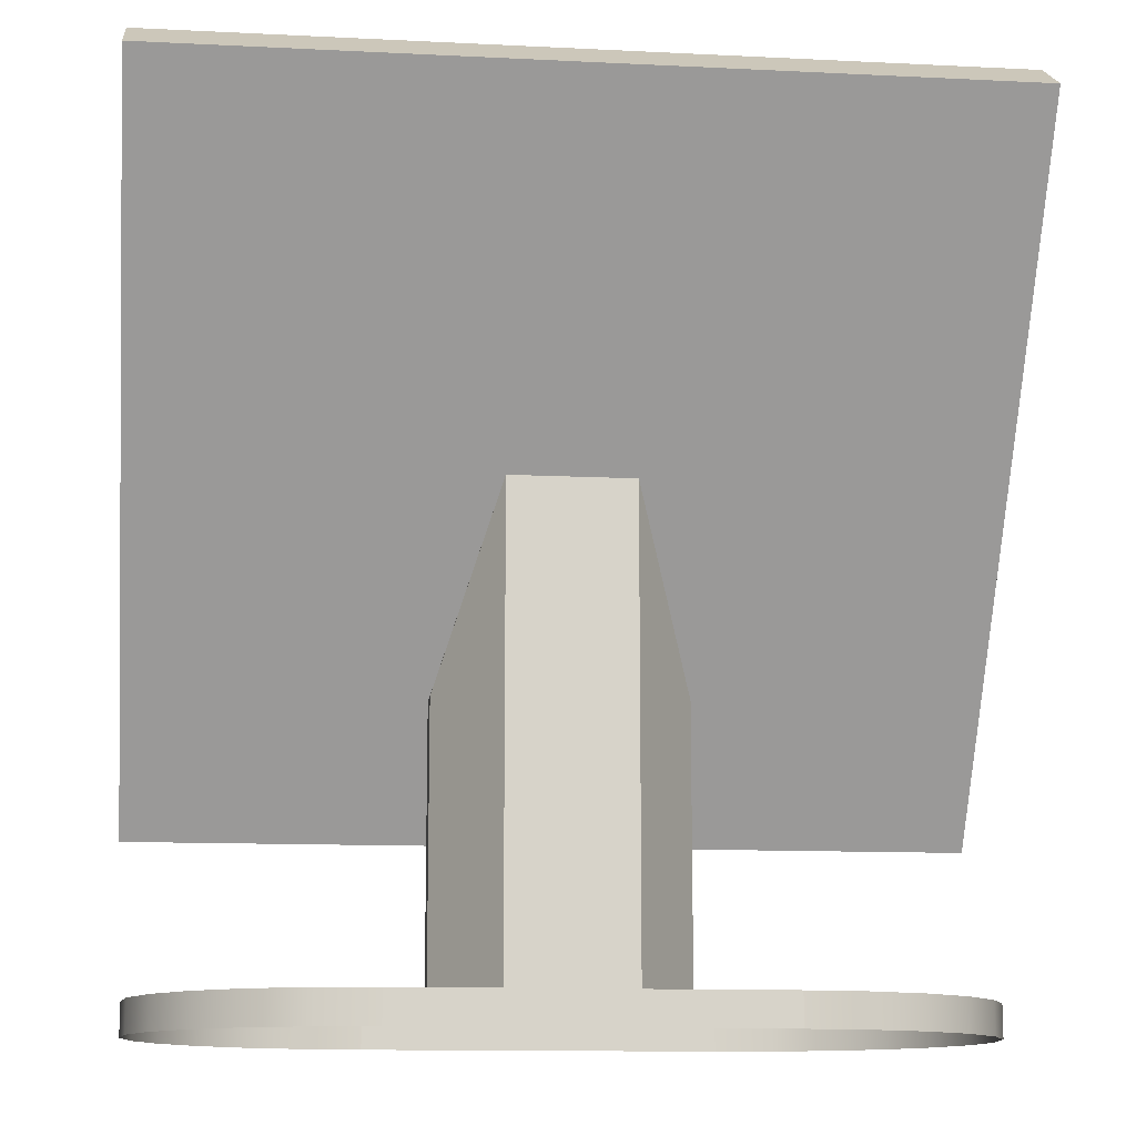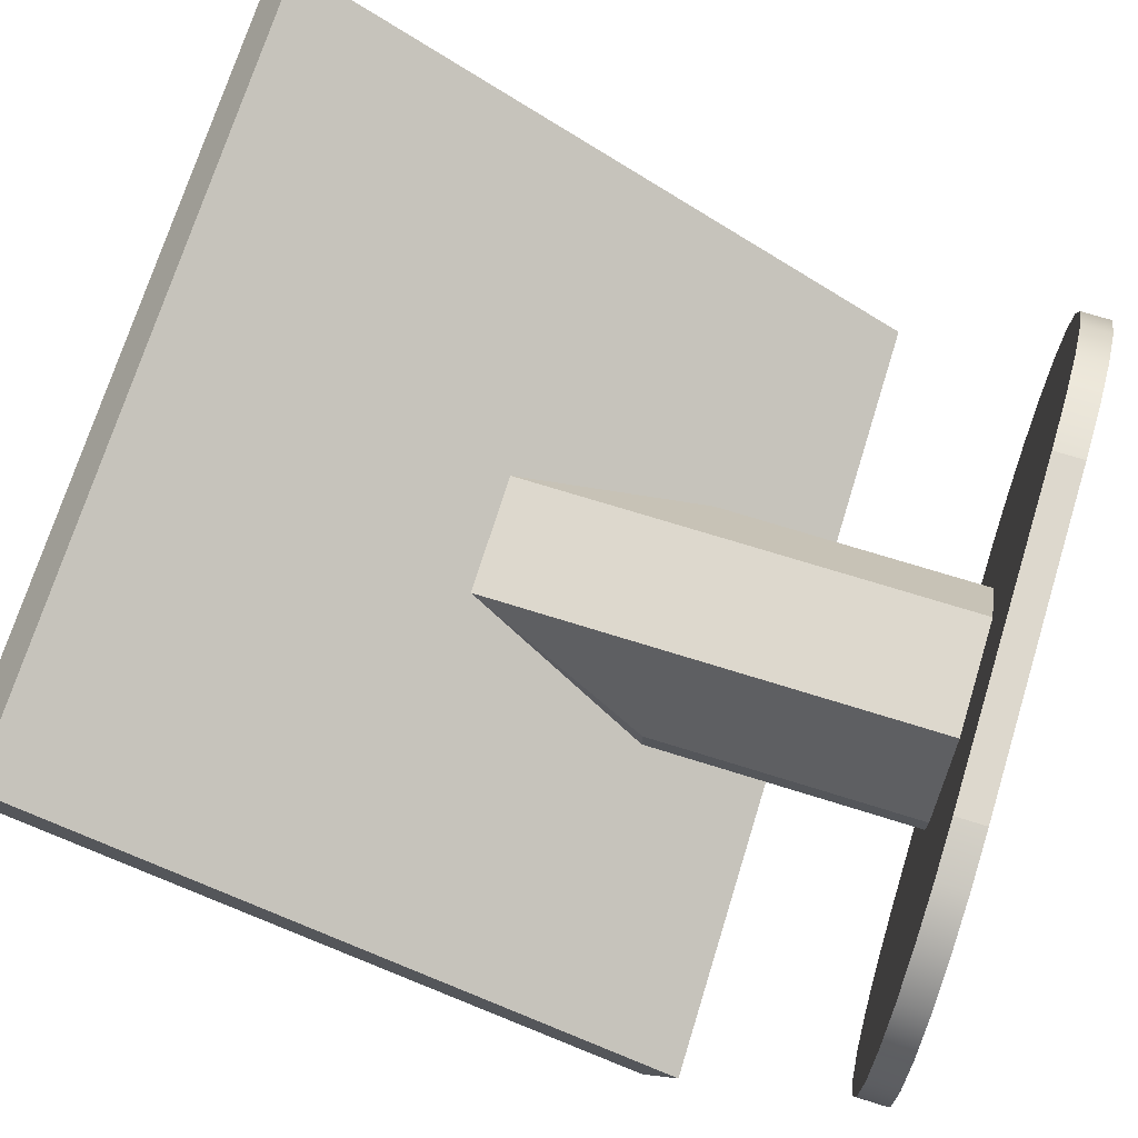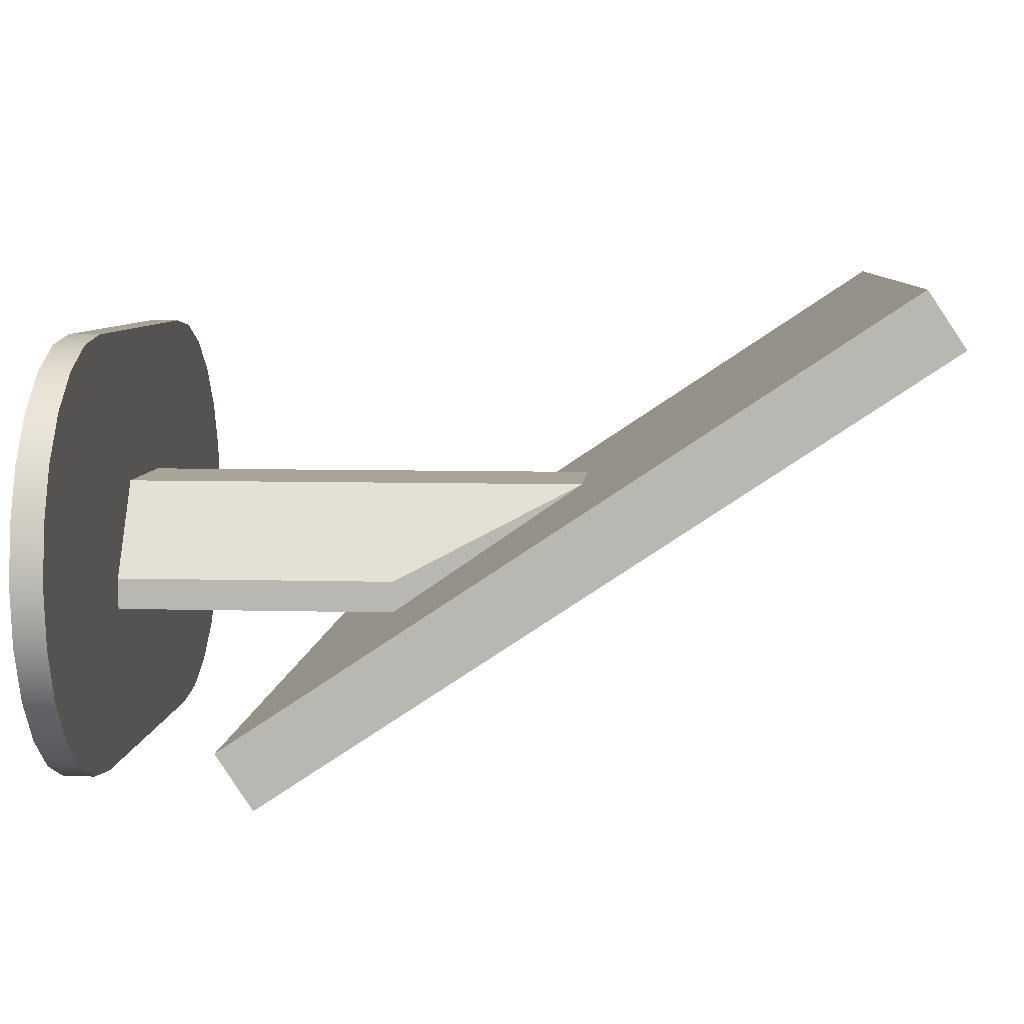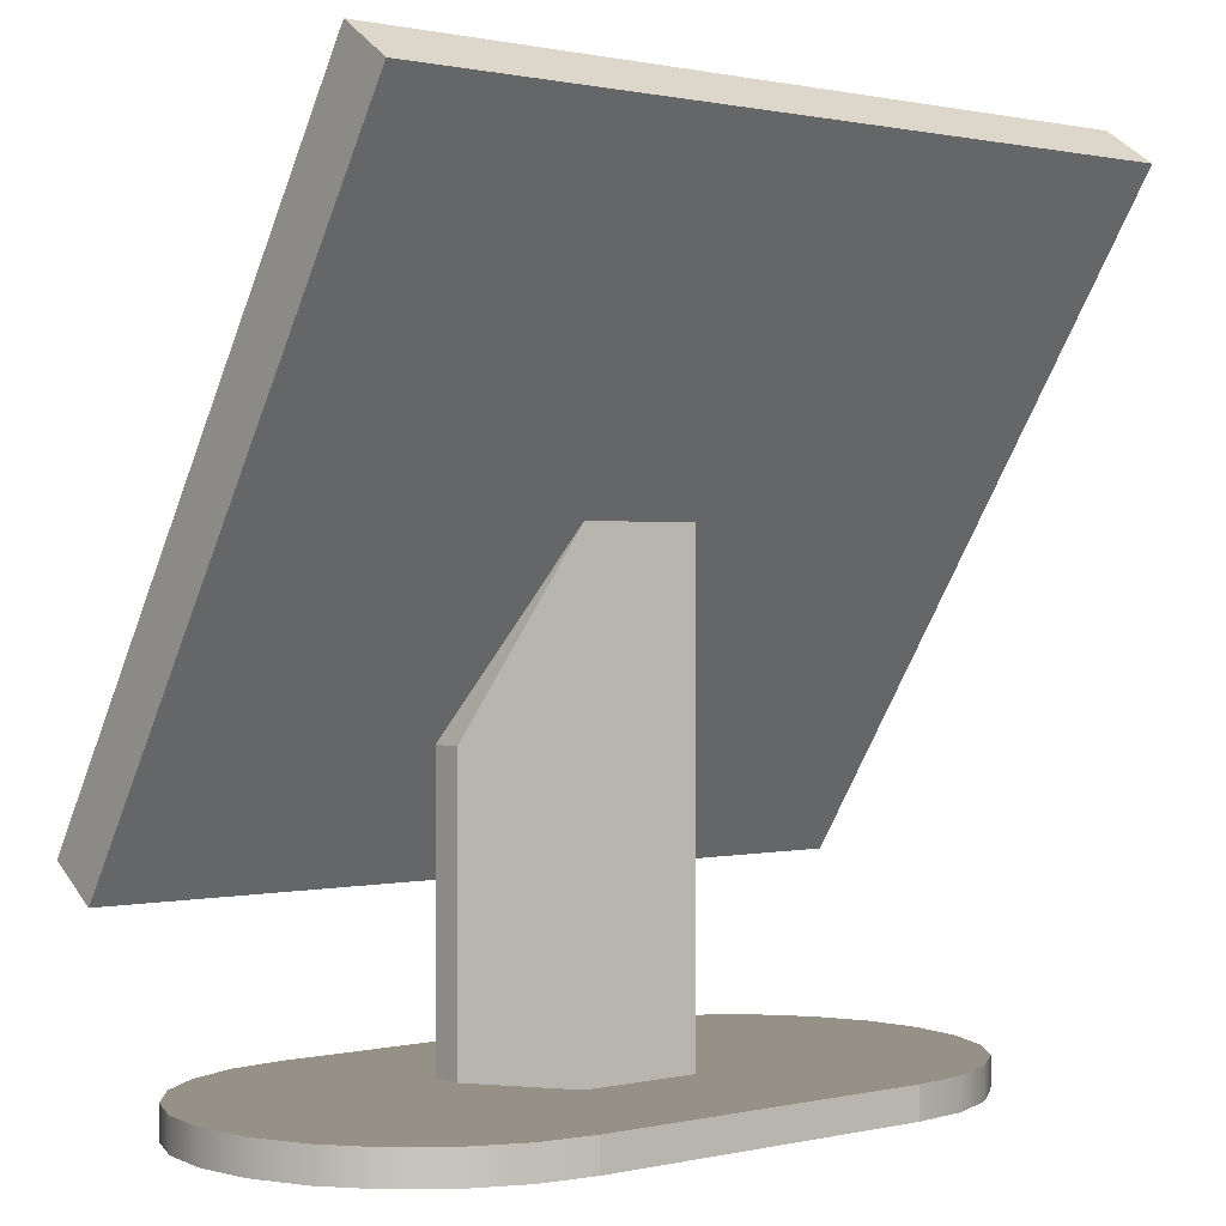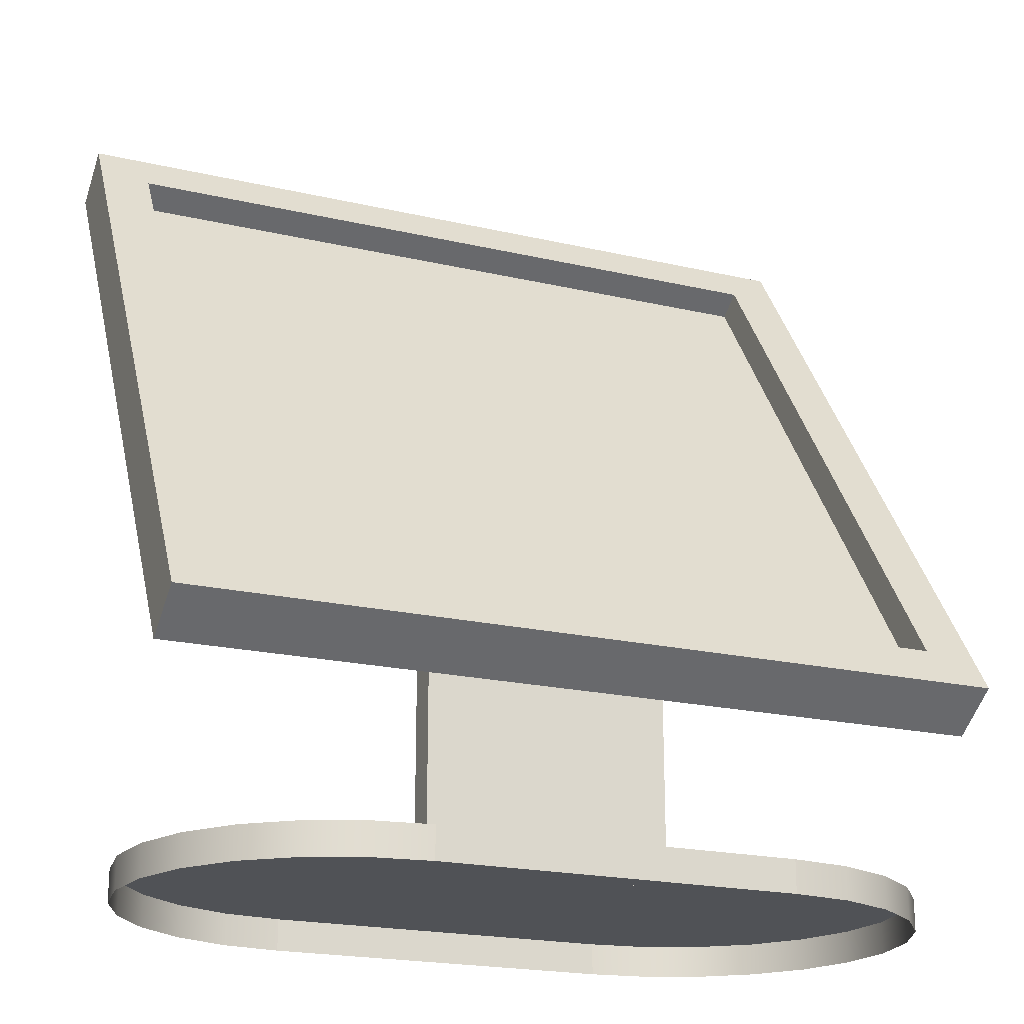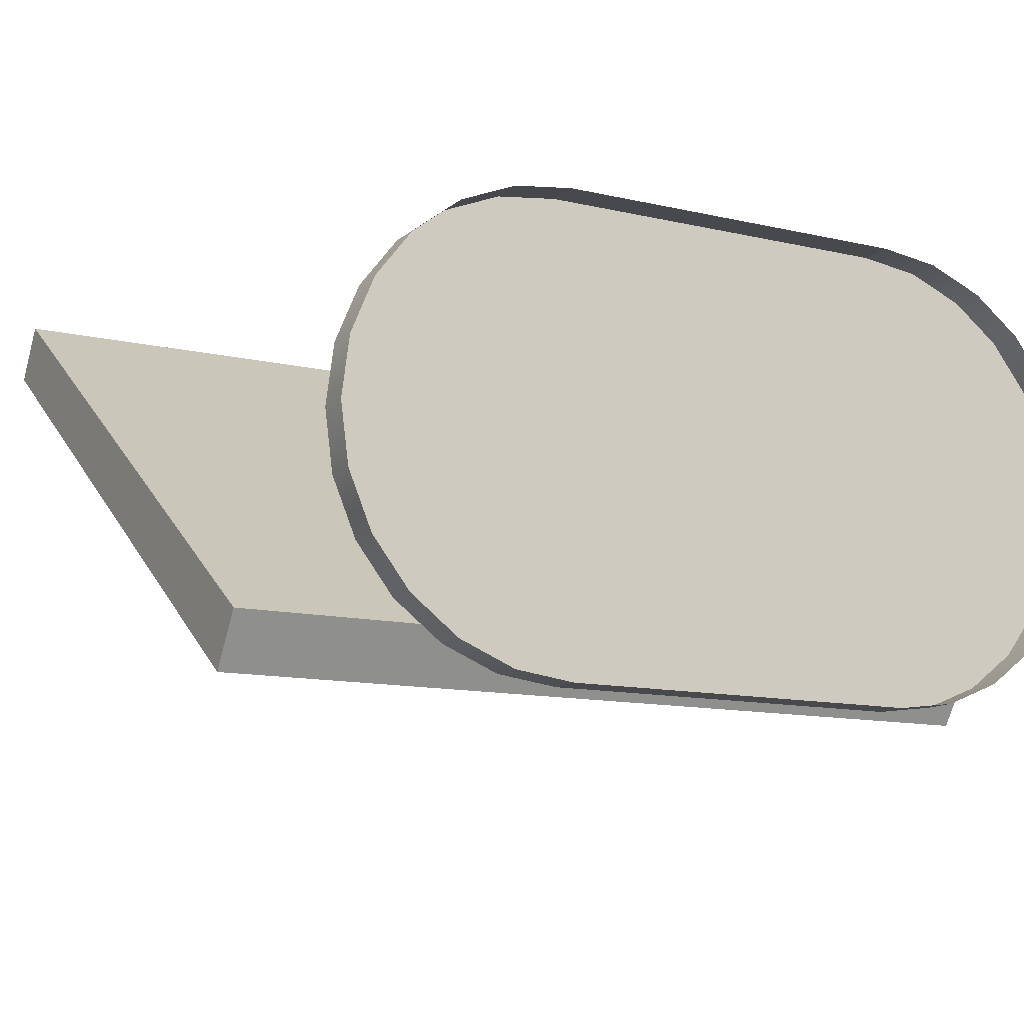
<metadata>
{"format":"obj","ext":"obj","renderer":"f3d","projection":"perspective","resolution":1024,"background":"white","views":[{"elev":-12.6,"azim":-6.5,"up":"+Y"},{"elev":72.1,"azim":-72.7,"up":"+Z"},{"elev":7.0,"azim":94.6,"up":"+Z"},{"elev":0.7,"azim":-39.5,"up":"+Y"},{"elev":-20.8,"azim":157.3,"up":"+Y"},{"elev":-12.2,"azim":-28.7,"up":"+Z"}]}
</metadata>
<code>
v 0.04718 0.1126 0.04952
v 0.09492 0.1126 -0.049
v 0.09492 0.1126 -0.02437
v 0.04718 0.1126 -0.049
v 0.09492 -0.109 -0.02437
v 0.04718 0.2604 0.04952
v 0.04718 -0.109 0.04952
v -0.04823 0.1126 0.04952
v -0.09594 0.1126 -0.049
v 0.09492 -0.109 -0.049
v 0.3181 0.5063 0.2135
v -0.04823 0.2604 0.04952
v -0.000527 0.1126 -0.049
v -0.09594 -0.109 -0.049
v -0.3191 0.01448 -0.1144
v 0.3181 0.01448 -0.1144
v -0.04823 -0.109 0.04952
v -0.09594 0.1126 -0.02437
v -0.04823 0.1126 -0.049
v -0.3191 0.5063 0.2135
v 0.3181 0.5336 0.1725
v -0.09594 -0.109 -0.02437
v -0.3191 0.5336 0.1725
v 0.3181 0.04181 -0.1554
v -0.3191 0.04181 -0.1554
v 0.2783 0.07254 -0.1349
v 0.2783 0.5029 0.152
v -0.2793 0.07254 -0.1349
v -0.2793 0.5029 0.152
v 0.2783 0.05888 -0.1144
v -0.2793 0.4892 0.1725
v -0.2793 0.05888 -0.1144
v 0.2783 0.4892 0.1725
v 0.3014 -0.109 0.04488
v 0.3014 -0.109 -0.04436
v 0.3073 -0.109 0.000259
v 0.2842 -0.109 0.08646
v 0.3073 -0.1337 0.000259
v 0.3014 -0.1337 0.04488
v 0.2842 -0.1337 0.08646
v 0.2842 -0.109 -0.08594
v 0.3014 -0.1337 -0.04436
v 0.2568 -0.1337 0.1222
v 0.2568 -0.109 0.1222
v 0.2568 -0.109 -0.1216
v 0.2842 -0.1337 -0.08594
v 0.2211 -0.109 0.1496
v 0.2211 -0.1337 0.1496
v 0.2211 -0.109 -0.149
v 0.2568 -0.1337 -0.1216
v 0.1795 -0.109 0.1668
v 0.2211 -0.1337 -0.149
v 0.1795 -0.1337 0.1668
v 0.1795 -0.109 -0.1663
v 0.1795 -0.1337 -0.1663
v 0.1349 -0.109 0.1727
v 0.1349 -0.1337 0.1727
v 0.1349 -0.109 -0.1721
v 0.1349 -0.1337 -0.1721
v -0.136 -0.109 0.1727
v -0.136 -0.1337 0.1727
v -0.136 -0.109 -0.1721
v -0.136 -0.1337 -0.1721
v -0.1806 -0.109 0.1668
v -0.1806 -0.1337 0.1668
v -0.1806 -0.109 -0.1663
v -0.1806 -0.1337 -0.1663
v -0.2222 -0.109 0.1496
v -0.2222 -0.1337 0.1496
v -0.2222 -0.109 -0.149
v -0.2222 -0.1337 -0.149
v -0.2579 -0.109 0.1222
v -0.2579 -0.1337 0.1222
v -0.2579 -0.109 -0.1216
v -0.2579 -0.1337 -0.1216
v -0.2853 -0.1337 0.08646
v -0.2853 -0.109 0.08646
v -0.2853 -0.109 -0.08594
v -0.3025 -0.1337 0.04488
v -0.3025 -0.109 0.04488
v -0.2853 -0.1337 -0.08594
v -0.3025 -0.109 -0.04436
v -0.3084 -0.1337 0.000259
v -0.3084 -0.109 0.000259
v -0.3025 -0.1337 -0.04436
v 0.09492 0.1263 -0.06949
v 0.04718 0.274 0.02903
v -0.09594 0.1263 -0.06949
v -0.000527 0.1126 -0.02437
v -0.000527 0.1263 -0.06949
v 0.04718 0.1126 -0.02437
v -0.04823 0.1126 -0.02437
g mesh1_mesh1-geometry
f 1 2 3
f 2 1 4
f 3 2 1
f 4 1 2
f 2 5 3
f 3 5 2
f 6 2 3
f 3 2 6
f 3 7 1
f 1 7 3
f 6 3 1
f 1 3 6
f 4 1 8
f 8 1 4
f 9 2 4
f 9 2 4
f 4 2 9
f 5 2 10
f 10 2 5
f 7 3 5
f 5 3 7
f 2 11 6
f 6 11 2
f 7 8 1
f 1 8 7
f 1 12 6
f 6 12 1
f 12 1 8
f 8 1 12
f 4 8 13
f 13 8 4
f 14 2 9
f 9 15 2
f 2 15 9
f 9 4 13
f 9 4 13
f 13 4 9
f 2 14 10
f 2 16 11
f 11 16 2
f 6 11 12
f 12 11 6
f 8 7 17
f 17 7 8
f 8 18 12
f 12 18 8
f 13 8 19
f 19 8 13
f 18 14 9
f 9 14 18
f 15 9 20
f 20 9 15
f 16 2 15
f 15 2 16
f 9 13 19
f 9 13 19
f 19 13 9
f 16 21 11
f 11 21 16
f 12 11 20
f 20 11 12
f 22 8 17
f 17 8 22
f 19 8 18
f 18 8 19
f 8 22 18
f 18 22 8
f 12 18 9
f 9 18 12
f 14 18 22
f 22 18 14
f 19 18 9
f 9 18 19
f 20 9 12
f 12 9 20
f 23 15 20
f 20 15 23
f 16 24 15
f 21 16 24
f 24 16 21
f 23 11 21
f 21 11 23
f 11 23 20
f 20 23 11
f 15 23 25
f 25 23 15
f 25 15 24
f 24 26 21
f 21 26 24
f 21 27 23
f 23 27 21
f 28 25 23
f 23 25 28
f 26 24 25
f 25 24 26
f 21 26 27
f 27 26 21
f 29 23 27
f 27 23 29
f 25 28 26
f 26 28 25
f 28 23 29
f 29 23 28
f 26 27 30
f 27 31 29
f 29 31 27
f 28 30 26
f 26 30 28
f 29 32 28
f 28 32 29
f 33 30 27
f 31 27 33
f 33 27 31
f 32 29 31
f 31 29 32
f 30 28 32
f 32 28 30
f 30 33 32
f 31 32 33
g mesh1_mesh1-geometry
f 4 2 9
f 9 2 14
f 13 4 9
f 10 14 2
f 19 13 9
f 15 24 16
f 24 15 25
f 30 27 26
f 27 30 33
g mesh1_mesh1-geometry
f 32 33 30
f 33 32 31
g mesh2_mesh2-geometry
f 34 35 36
f 35 34 37
f 35 38 36
f 36 39 34
f 34 40 37
f 35 37 41
f 38 35 42
f 39 36 38
f 40 34 39
f 43 37 40
f 41 37 44
f 41 42 35
f 37 43 44
f 41 44 45
f 42 41 46
f 43 47 44
f 45 44 47
f 45 46 41
f 47 43 48
f 45 47 49
f 46 45 50
f 48 51 47
f 49 47 51
f 52 45 49
f 45 52 50
f 51 48 53
f 49 51 54
f 49 55 52
f 53 56 51
f 54 51 56
f 55 49 54
f 56 53 57
f 54 56 58
f 54 59 55
f 57 60 56
f 56 60 57
f 58 56 60
f 59 54 58
f 60 57 61
f 61 57 60
f 58 60 62
f 58 63 59
f 61 64 60
f 62 60 64
f 63 58 62
f 64 61 65
f 62 64 66
f 62 67 63
f 65 68 64
f 66 64 68
f 67 62 66
f 68 65 69
f 66 68 70
f 66 71 67
f 69 72 68
f 70 68 72
f 71 66 70
f 72 69 73
f 70 72 74
f 70 75 71
f 76 72 73
f 74 72 77
f 75 70 74
f 72 76 77
f 74 77 78
f 78 75 74
f 79 77 76
f 78 77 80
f 75 78 81
f 77 79 80
f 78 80 82
f 82 81 78
f 83 80 79
f 82 80 84
f 81 82 85
f 80 83 84
f 84 85 82
f 85 84 83
g mesh2_mesh2-geometry
f 36 35 34
f 37 34 35
f 36 38 35
f 34 39 36
f 37 40 34
f 41 37 35
f 42 35 38
f 38 36 39
f 39 34 40
f 40 37 43
f 44 37 41
f 35 42 41
f 44 43 37
f 45 44 41
f 46 41 42
f 44 47 43
f 47 44 45
f 41 46 45
f 48 43 47
f 49 47 45
f 50 45 46
f 47 51 48
f 51 47 49
f 49 45 52
f 50 52 45
f 53 48 51
f 54 51 49
f 52 55 49
f 51 56 53
f 56 51 54
f 54 49 55
f 57 53 56
f 58 56 54
f 55 59 54
f 60 56 58
f 58 54 59
f 62 60 58
f 59 63 58
f 60 64 61
f 64 60 62
f 62 58 63
f 65 61 64
f 66 64 62
f 63 67 62
f 64 68 65
f 68 64 66
f 66 62 67
f 69 65 68
f 70 68 66
f 67 71 66
f 68 72 69
f 72 68 70
f 70 66 71
f 73 69 72
f 74 72 70
f 71 75 70
f 73 72 76
f 77 72 74
f 74 70 75
f 77 76 72
f 78 77 74
f 74 75 78
f 76 77 79
f 80 77 78
f 81 78 75
f 80 79 77
f 82 80 78
f 78 81 82
f 79 80 83
f 84 80 82
f 85 82 81
f 84 83 80
f 82 85 84
f 83 84 85
g mesh3_mesh3-geometry
l 2 3
l 6 2
l 2 86
l 1 3
l 5 3
l 6 3
l 1 6
l 12 6
l 6 87
l 8 1
l 7 1
l 8 12
l 12 18
l 12 9
l 8 18
l 17 8
l 9 18
l 22 18
l 9 88
g mesh4_mesh4-geometry
l 13 89
l 13 90
g mesh5_mesh5-geometry
l 4 91
g mesh6_mesh6-geometry
l 19 92
g mesh7_mesh7-geometry
l 16 11
l 15 16
l 11 20
l 11 21
l 15 20
l 15 25
l 20 23
l 21 23
l 24 21
l 25 23
g mesh8_mesh8-geometry
l 28 26
l 29 28
l 32 28
l 26 27
l 30 26
l 27 29
l 31 29
g mesh9_mesh9-geometry
l 61 60

</code>
